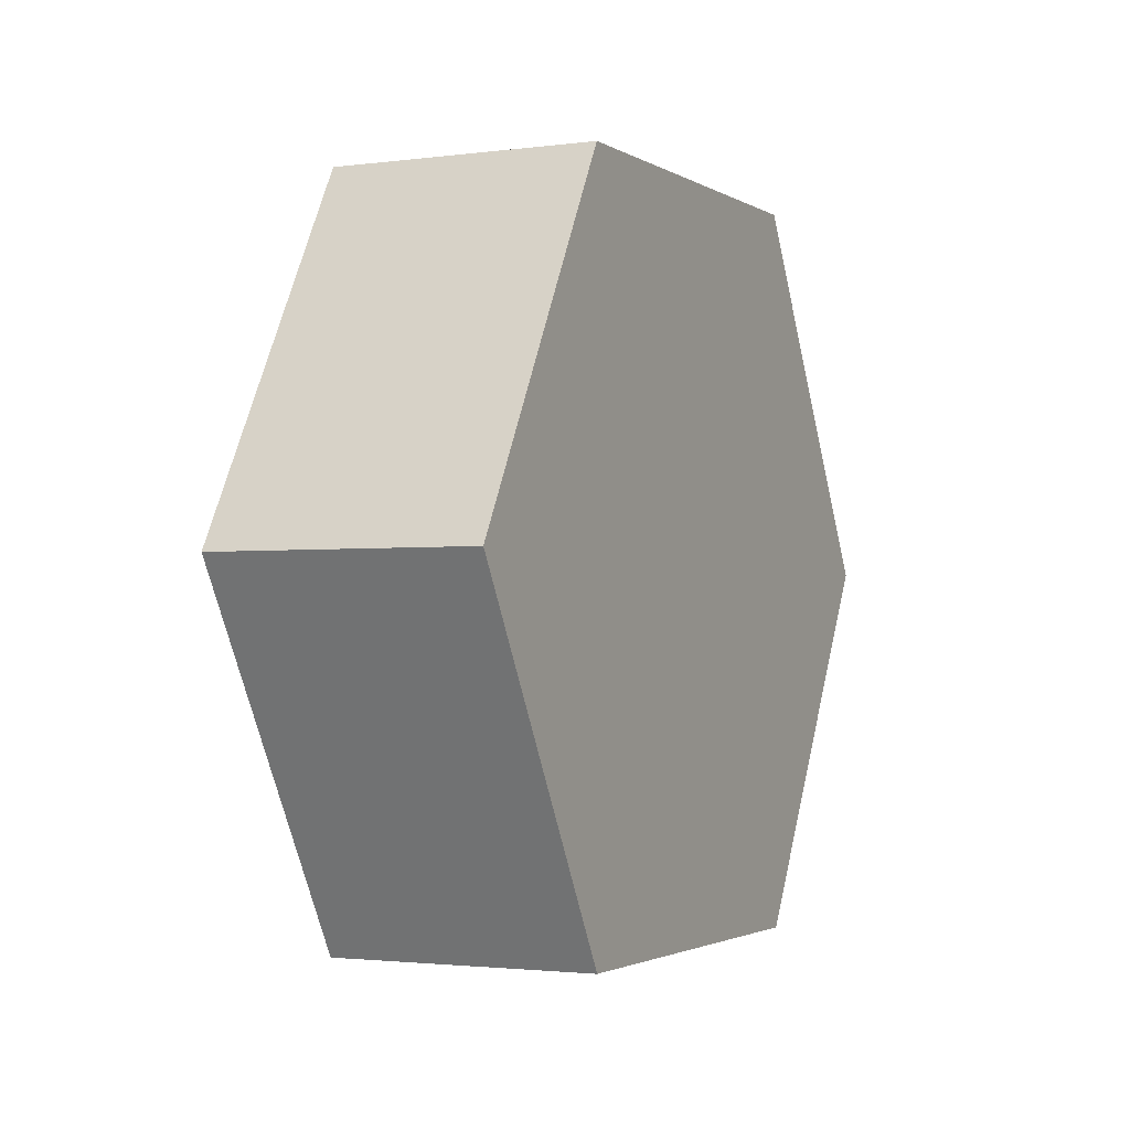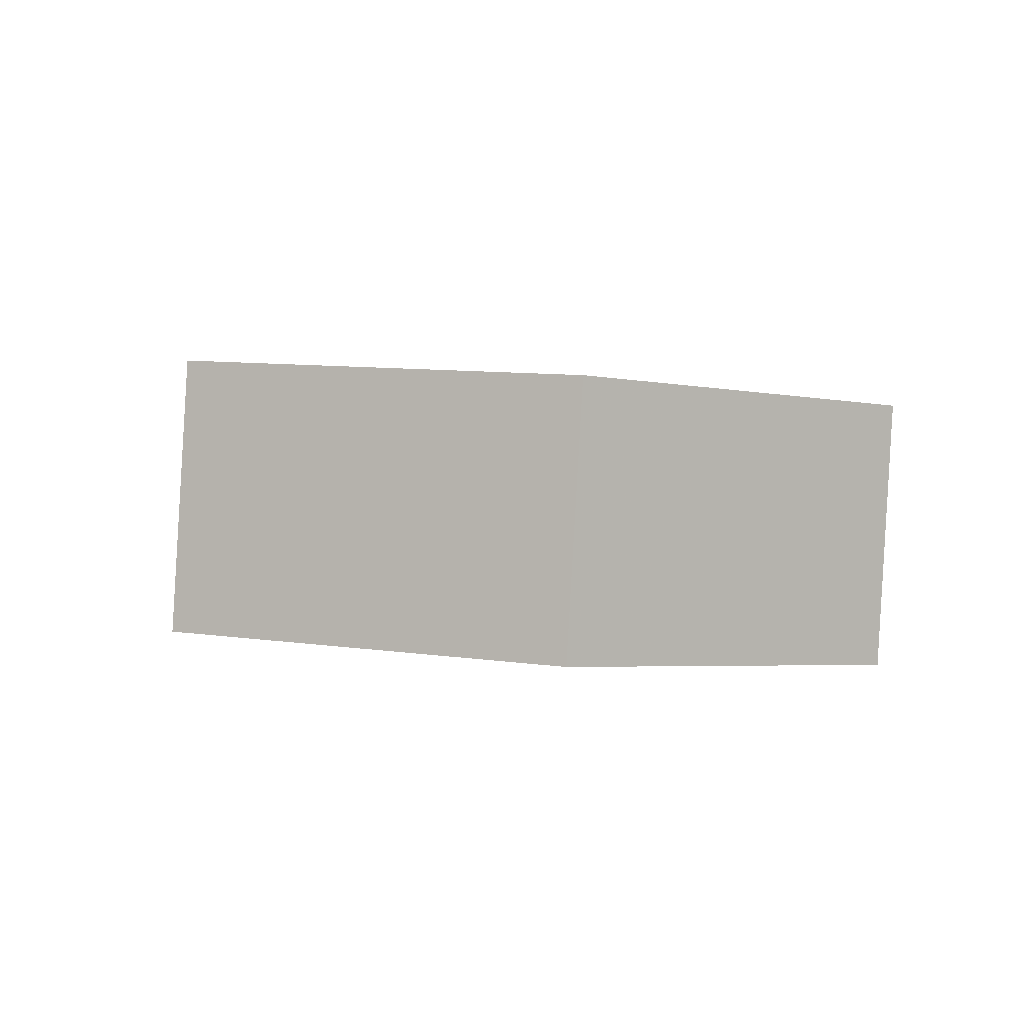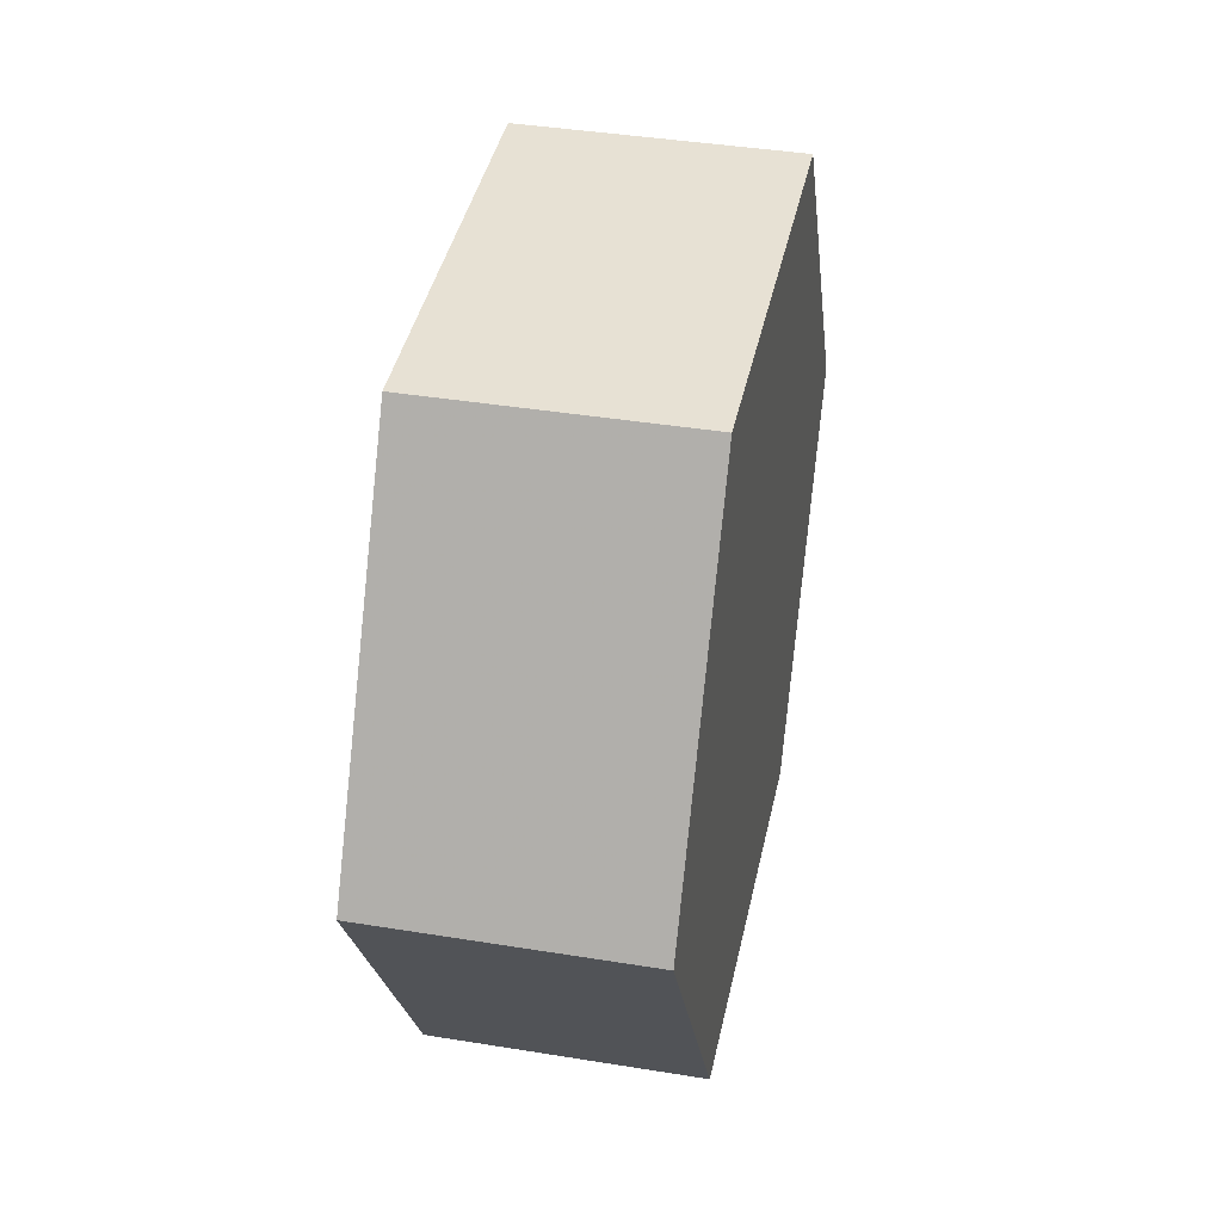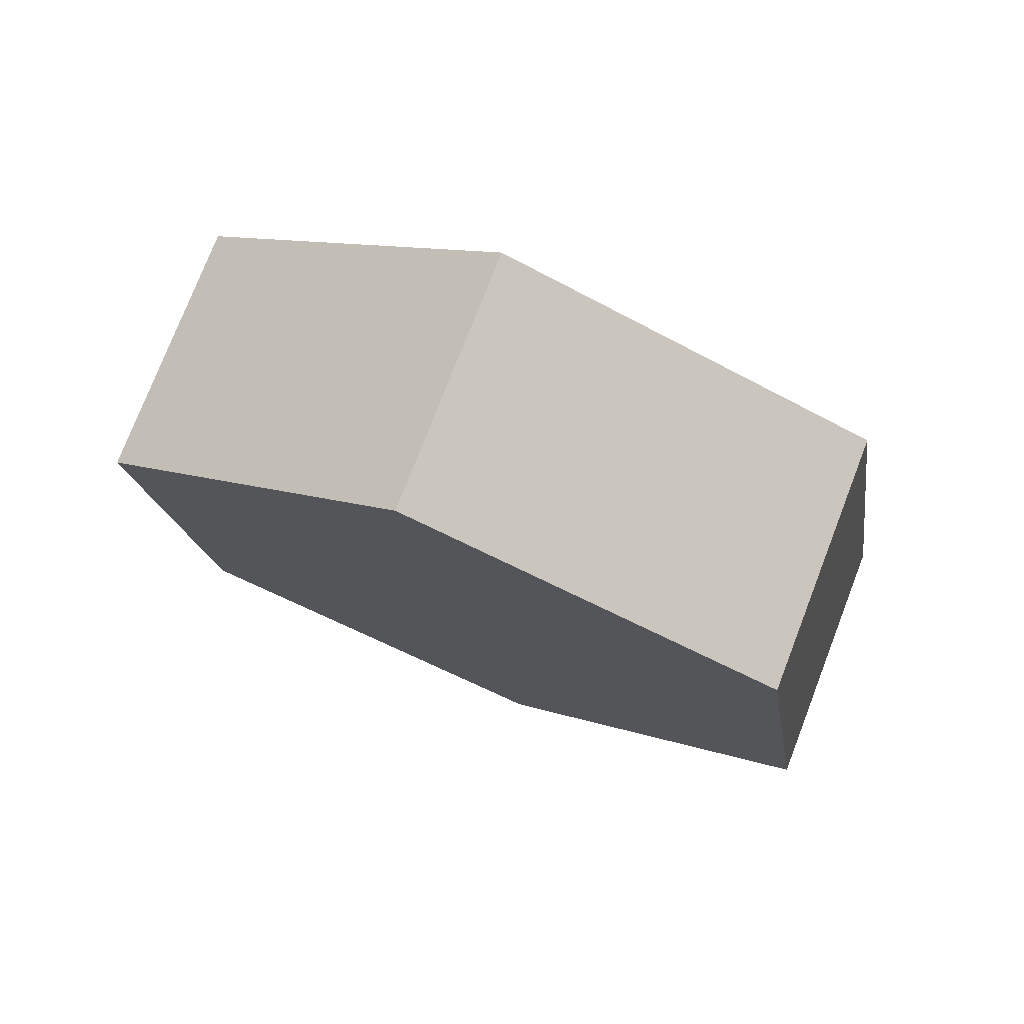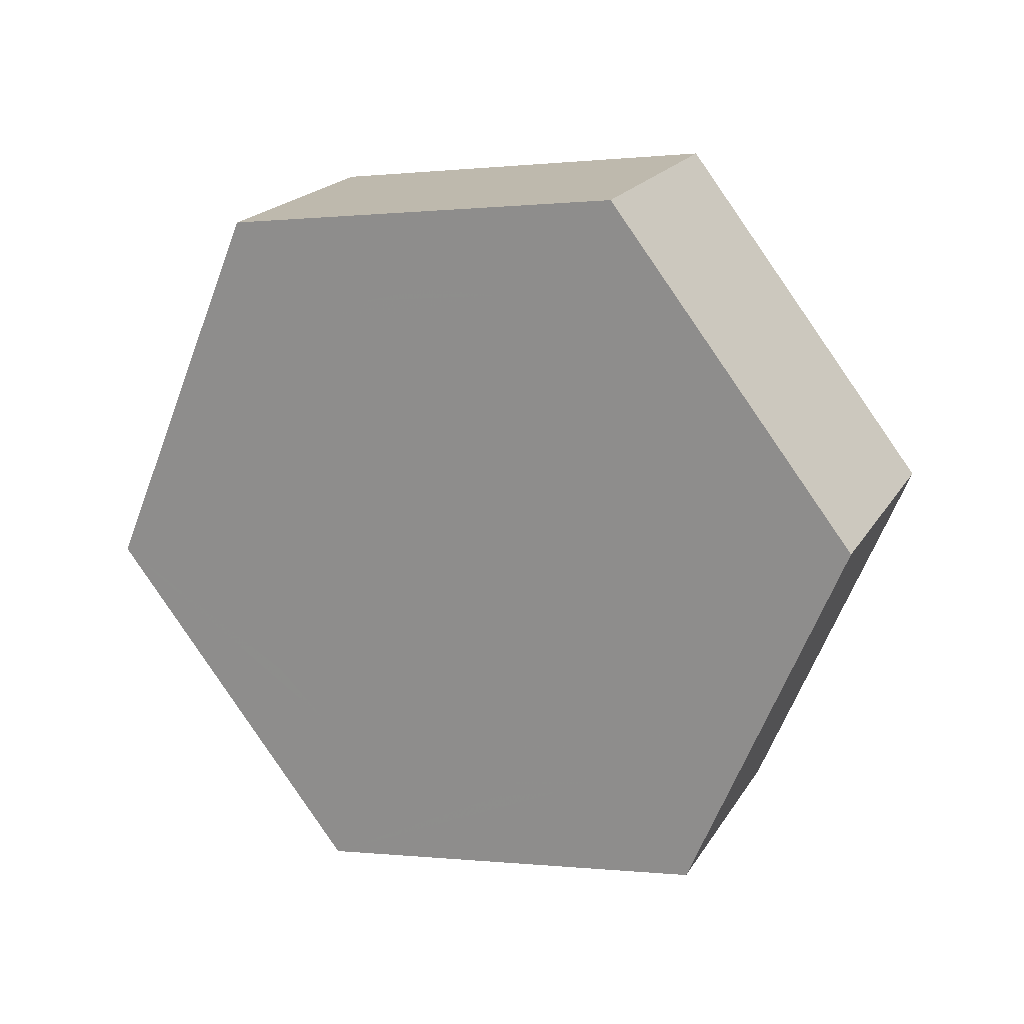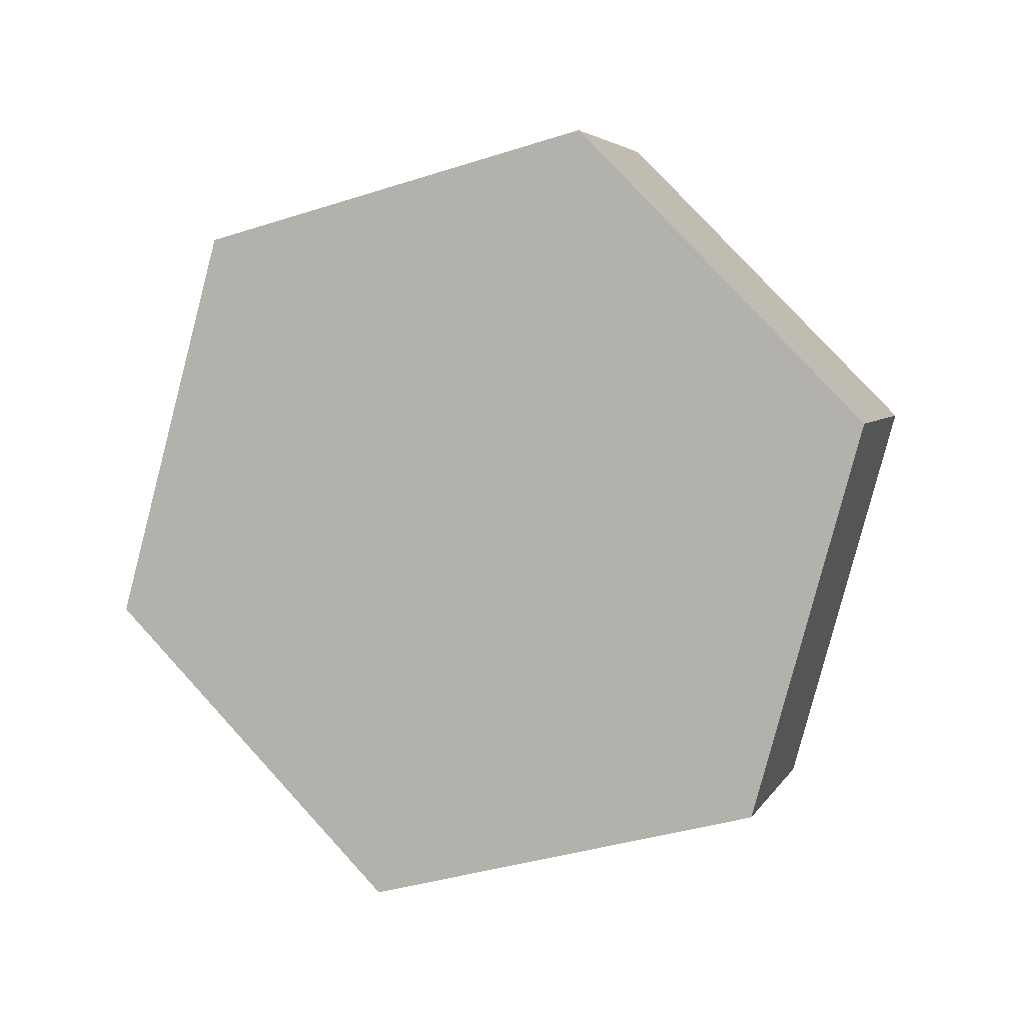
<metadata>
{"format":"obj","ext":"obj","renderer":"f3d","projection":"perspective","resolution":1024,"background":"white","views":[{"elev":-2.0,"azim":93.8,"up":"+Y"},{"elev":-21.6,"azim":-98.6,"up":"+Z"},{"elev":39.4,"azim":-101.0,"up":"+Y"},{"elev":-6.1,"azim":160.1,"up":"+Z"},{"elev":-73.4,"azim":-172.9,"up":"+Z"},{"elev":-69.9,"azim":137.0,"up":"+Z"}]}
</metadata>
<code>
v -0.2527 -0.5797 -0.03104
v -0.294 -0.5539 -0.04819
v -0.2803 -0.5797 -0.04247
v -0.239 -0.5539 -0.02533
v -0.2867 -0.5539 -0.06591
v -0.2454 -0.5797 -0.04877
v -0.2803 -0.5281 -0.04247
v -0.2729 -0.5797 -0.0602
v -0.2729 -0.5281 -0.0602
v -0.2316 -0.5539 -0.04305
v -0.2527 -0.5281 -0.03104
v -0.2723 -0.5681 -0.05994
v -0.2771 -0.5487 -0.06195
v -0.264 -0.5734 -0.05648
v -0.246 -0.5681 -0.04902
v -0.2684 -0.5713 -0.05835
v -0.2753 -0.564 -0.06117
v -0.2777 -0.5539 -0.06221
v -0.2753 -0.5438 -0.06117
v -0.2591 -0.574 -0.05448
v -0.2498 -0.5713 -0.05062
v -0.243 -0.564 -0.04779
v -0.2454 -0.5281 -0.04877
v -0.2771 -0.5591 -0.06195
v -0.2405 -0.5539 -0.04676
v -0.2723 -0.5396 -0.05994
v -0.2412 -0.5487 -0.04702
v -0.2543 -0.5734 -0.05248
v -0.2412 -0.5591 -0.04702
v -0.2591 -0.5337 -0.05448
v -0.2684 -0.5364 -0.05835
v -0.243 -0.5438 -0.04779
v -0.2543 -0.5344 -0.05248
v -0.264 -0.5344 -0.05648
v -0.246 -0.5396 -0.04902
v -0.2498 -0.5364 -0.05062
f 1 2 3
f 2 1 4
f 3 2 1
f 4 1 2
f 5 3 2
f 2 3 5
f 3 6 1
f 1 6 3
f 6 4 1
f 1 4 6
f 2 4 7
f 7 4 2
f 3 5 8
f 8 5 3
f 2 9 5
f 5 9 2
f 6 3 8
f 8 3 6
f 4 6 10
f 10 6 4
f 7 4 11
f 11 4 7
f 9 2 7
f 7 2 9
f 12 8 5
f 5 8 12
f 13 5 9
f 9 5 13
f 8 14 6
f 6 14 8
f 6 15 10
f 10 15 6
f 10 11 4
f 4 11 10
f 11 9 7
f 7 9 11
f 16 8 12
f 12 8 16
f 12 5 17
f 17 5 12
f 18 5 13
f 13 5 18
f 13 9 19
f 19 9 13
f 14 8 16
f 16 8 14
f 6 14 20
f 20 14 6
f 15 6 21
f 21 6 15
f 10 15 22
f 22 15 10
f 11 10 23
f 23 10 11
f 9 11 23
f 23 11 9
f 21 16 12
f 12 16 21
f 17 5 24
f 24 5 17
f 15 12 17
f 17 12 15
f 24 5 18
f 18 5 24
f 25 18 13
f 13 18 25
f 19 9 26
f 26 9 19
f 27 13 19
f 19 13 27
f 28 14 16
f 16 14 28
f 14 28 20
f 20 28 14
f 28 6 20
f 20 6 28
f 21 6 28
f 28 6 21
f 21 12 15
f 15 12 21
f 15 17 22
f 22 17 15
f 10 22 29
f 29 22 10
f 10 27 23
f 23 27 10
f 23 30 9
f 9 30 23
f 28 16 21
f 21 16 28
f 22 17 24
f 24 17 22
f 29 24 18
f 18 24 29
f 29 18 25
f 25 18 29
f 25 13 27
f 27 13 25
f 26 9 31
f 31 9 26
f 32 19 26
f 26 19 32
f 27 19 32
f 32 19 27
f 22 24 29
f 29 24 22
f 10 29 25
f 25 29 10
f 10 25 27
f 27 25 10
f 23 27 32
f 32 27 23
f 23 33 30
f 30 33 23
f 34 9 30
f 30 9 34
f 31 9 34
f 34 9 31
f 35 26 31
f 31 26 35
f 32 26 35
f 35 26 32
f 23 32 35
f 35 32 23
f 23 36 33
f 33 36 23
f 33 34 30
f 30 34 33
f 36 31 34
f 34 31 36
f 35 31 36
f 36 31 35
f 23 35 36
f 36 35 23
f 36 34 33
f 33 34 36

</code>
